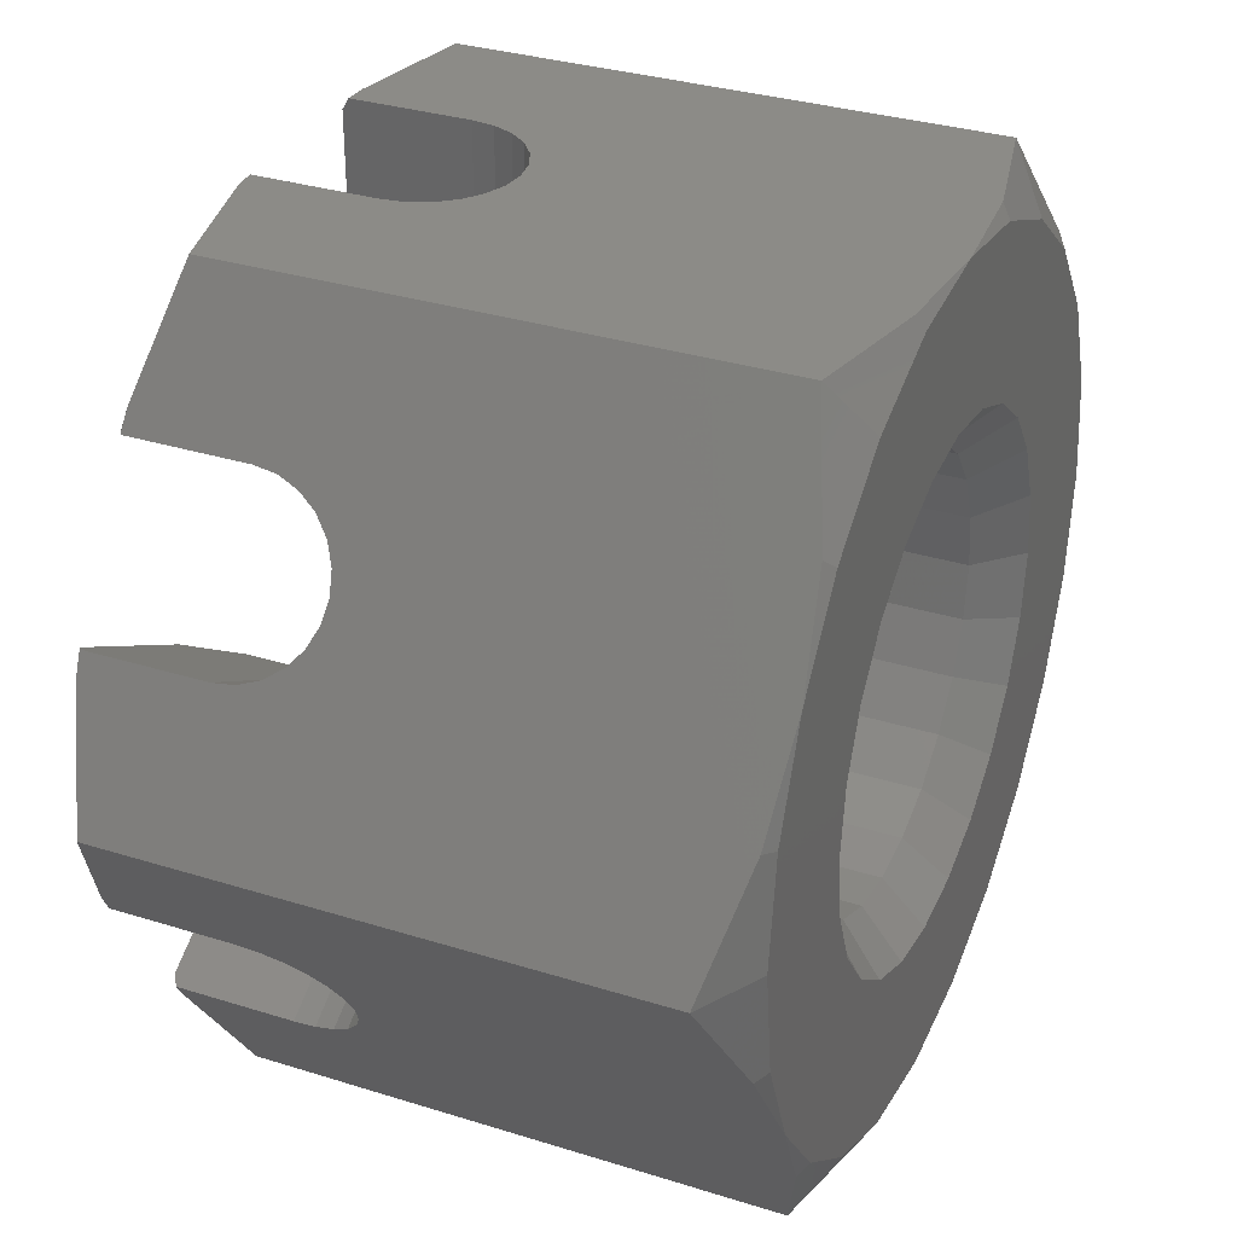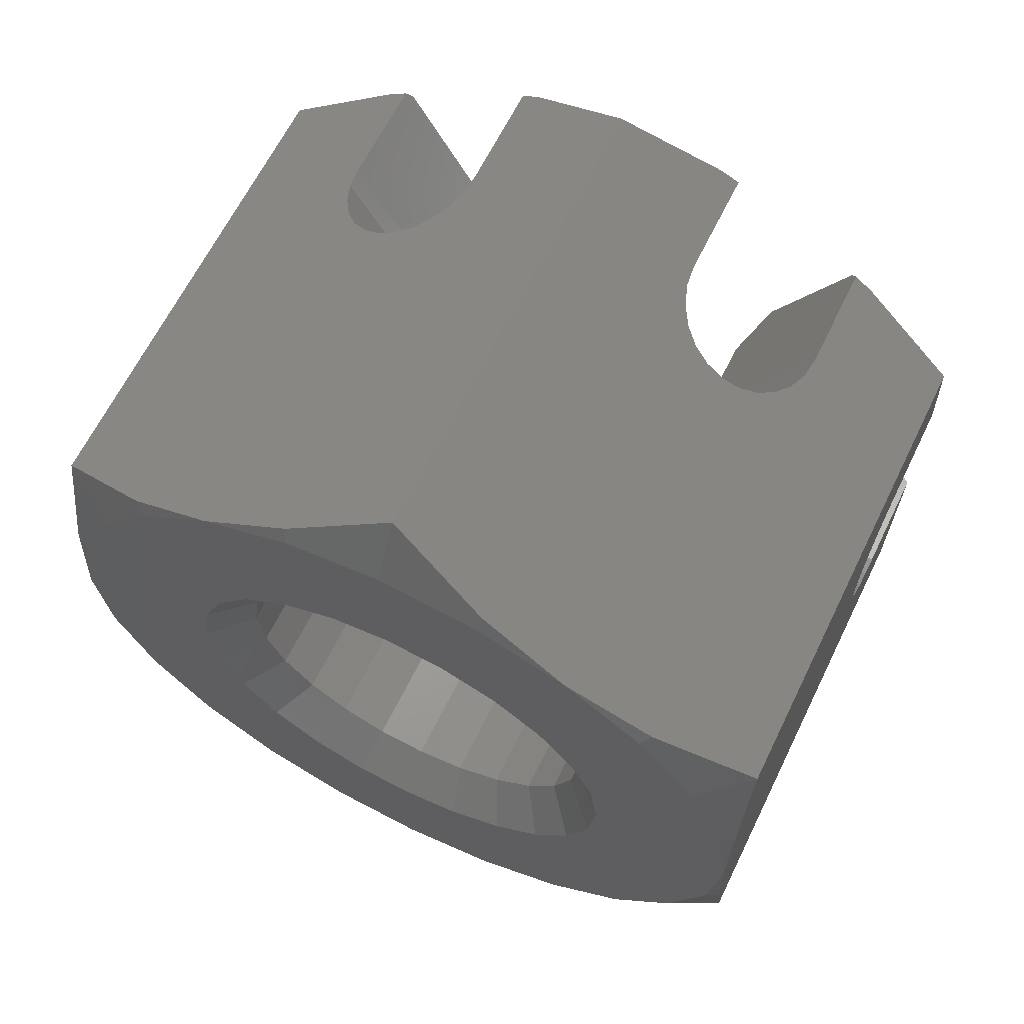
<metadata>
{"format":"stl","ext":"stl","renderer":"f3d","projection":"perspective","resolution":1024,"background":"white","views":[{"elev":32.6,"azim":23.5,"up":"+Y"},{"elev":64.6,"azim":116.1,"up":"+Z"}]}
</metadata>
<code>
# stl→obj: 354 verts, 708 faces
v 0 6.319 -1.375
v 0 6.279 -1.682
v 0 5.629 -3.25
v 0 4.596 -4.596
v 0 4.35 -4.785
v 0 3.723 -1.375
v 0 3.052 -2.537
v 0 3.464 -2
v 0 6.279 1.682
v 0 6.319 1.375
v 0 3.723 1.375
v 0 3.464 2
v 0 3.052 2.537
v 0 4.35 4.785
v 0 4.596 4.596
v 0 5.629 3.25
v 0 0 4
v 0 -0.6707 3.912
v 0 -1.969 6.16
v 0 -1.682 6.279
v 0 0 6.5
v 0 1.682 6.279
v 0 1.969 6.16
v 0 0.6707 3.912
v 0 -5.629 3.25
v 0 -4.596 4.596
v 0 -3.723 1.375
v 0 -4.35 4.785
v 0 -3.464 2
v 0 -3.052 2.537
v 0 -6.319 1.375
v 0 -6.279 1.682
v 0 -6.279 -1.682
v 0 -6.319 -1.375
v 0 -3.723 -1.375
v 0 -3.464 -2
v 0 -3.052 -2.537
v 0 -4.35 -4.785
v 0 -4.596 -4.596
v 0 -5.629 -3.25
v 0 -0 -4
v 0 0.6707 -3.912
v 0 1.969 -6.16
v 0 1.682 -6.279
v 0 -0 -6.5
v 0 -1.682 -6.279
v 0 -1.969 -6.16
v 0 -0.6707 -3.912
v 9.5 6.5 0
v 9.5 6.279 1.682
v 9.5 6.279 -1.682
v 9.5 5.629 3.25
v 9.5 5.629 -3.25
v 9.5 4.596 4.596
v 9.5 4.596 -4.596
v 9.5 4 0
v 9.5 3.864 -1.035
v 9.5 2 3.464
v 9.5 2.828 2.828
v 9.5 3.25 5.629
v 9.5 3.464 2
v 9.5 3.864 1.035
v 9.5 -1.035 3.864
v 9.5 0 4
v 9.5 0 6.5
v 9.5 1.035 3.864
v 9.5 1.682 6.279
v 9.5 -1.682 6.279
v 9.5 -3.25 5.629
v 9.5 -2.828 2.828
v 9.5 -2 3.464
v 9.5 -2.828 -2.828
v 9.5 -3.464 -2
v 9.5 -3.25 -5.629
v 9.5 -3.864 -1.035
v 9.5 -4.596 -4.596
v 9.5 -4 0
v 9.5 -4.596 4.596
v 9.5 -3.864 1.035
v 9.5 -3.464 2
v 9.5 3.464 -2
v 9.5 2.828 -2.828
v 9.5 3.25 -5.629
v 9.5 2 -3.464
v 9.5 1.035 -3.864
v 9.5 1.682 -6.279
v 9.5 -2 -3.464
v 9.5 -1.682 -6.279
v 9.5 -1.035 -3.864
v 9.5 -0 -6.5
v 9.5 -0 -4
v 9.5 -6.5 0
v 9.5 -6.279 -1.682
v 9.5 -6.279 1.682
v 9.5 -5.629 -3.25
v 9.5 -5.629 3.25
v 0.1324 1.742 -6.5
v 0.5806 -0 -7.506
v 0.1045 2.059 -6.317
v 0.1324 4.758 -4.758
v 0.1045 4.441 -4.942
v 0.5806 6.5 -3.753
v 0.1324 6.5 -1.742
v 0.1045 6.5 -1.375
v 9.368 1.742 -6.5
v 8.919 -0 -7.506
v 9.368 4.758 -4.758
v 8.919 6.5 -3.753
v 9.368 6.5 -1.742
v 8.823 3.324 0
v 3.36 3.324 -0
v 3.313 3.277 -0.3559
v 3.176 3.233 -0.6875
v 3.043 3.21 -0.8602
v 8.823 3.21 -0.8602
v 3.313 6.5 -0.3559
v 3.36 6.5 -0
v 3.176 6.5 -0.6875
v 2.957 6.5 -0.9723
v 2.957 3.164 -0.9723
v 1.985 6.5 -1.375
v 1.985 2.997 -1.375
v 2.341 3.016 -1.328
v 2.341 6.5 -1.328
v 2.672 6.5 -1.191
v 2.672 3.073 -1.191
v 0.6765 2.997 -1.375
v 0.6765 2.878 -1.662
v 8.823 2.878 -1.662
v 0.6765 2.689 -1.908
v 1.985 2.689 -1.908
v 2.341 2.658 -1.948
v 2.672 2.568 -2.066
v 2.957 2.424 -2.254
v 3.043 2.35 -2.35
v 8.823 2.35 -2.35
v 3.176 3.845 -5.285
v 3.176 2.212 -2.456
v 2.957 4.092 -5.143
v 2.341 4.4 -4.965
v 1.985 4.441 -4.942
v 2.672 4.281 -5.034
v 3.313 1.946 -2.66
v 3.36 1.662 -2.878
v 8.823 1.662 -2.878
v 3.313 3.558 -5.451
v 3.36 3.25 -5.629
v 8.823 0.8602 -3.21
v 3.313 1.33 -3.016
v 3.176 1.021 -3.144
v 3.043 0.8602 -3.21
v 1.985 2.059 -6.317
v 2.341 2.1 -6.293
v 2.672 2.219 -6.225
v 2.957 2.408 -6.115
v 3.176 2.655 -5.973
v 3.313 2.942 -5.807
v 2.341 0.358 -3.276
v 1.985 0.3077 -3.283
v 0.6765 0.3077 -3.283
v 2.672 0.5054 -3.257
v 2.957 0.7399 -3.226
v 8.823 -0 -3.324
v 0.6765 -0 -3.324
v 0.1324 6.5 1.742
v 0.1045 6.5 1.375
v 0.5806 6.5 3.753
v 0.1324 4.758 4.758
v 0.1045 4.441 4.942
v 0.1324 1.742 6.5
v 0.1045 2.059 6.317
v 0.5806 0 7.506
v 9.368 6.5 1.742
v 8.919 6.5 3.753
v 9.368 4.758 4.758
v 9.368 1.742 6.5
v 8.919 0 7.506
v 8.823 0 3.324
v 0.6765 0 3.324
v 1.985 0.3077 3.283
v 2.341 0.358 3.276
v 2.672 0.5054 3.257
v 2.957 0.7399 3.226
v 3.043 0.8602 3.21
v 8.823 0.8602 3.21
v 0.6765 0.3077 3.283
v 2.341 2.1 6.293
v 1.985 2.059 6.317
v 2.672 2.219 6.225
v 2.957 2.408 6.115
v 3.176 2.655 5.973
v 3.176 1.021 3.144
v 3.313 1.33 3.016
v 3.36 1.662 2.878
v 8.823 1.662 2.878
v 3.36 3.25 5.629
v 3.313 2.942 5.807
v 8.823 2.35 2.35
v 3.313 1.946 2.66
v 3.176 2.212 2.456
v 3.043 2.35 2.35
v 1.985 4.441 4.942
v 2.341 4.4 4.965
v 2.672 4.281 5.034
v 2.957 4.092 5.143
v 3.176 3.845 5.285
v 3.313 3.558 5.451
v 2.957 2.424 2.254
v 2.341 2.658 1.948
v 1.985 2.689 1.908
v 2.672 2.568 2.066
v 0.6765 2.689 1.908
v 0.6765 2.878 1.662
v 8.823 2.878 1.662
v 0.6765 2.997 1.375
v 1.985 2.997 1.375
v 2.341 3.016 1.328
v 2.672 3.073 1.191
v 2.957 3.164 0.9723
v 3.043 3.21 0.8602
v 8.823 3.21 0.8602
v 2.341 6.5 1.328
v 1.985 6.5 1.375
v 2.672 6.5 1.191
v 2.957 6.5 0.9723
v 3.176 6.5 0.6875
v 3.176 3.233 0.6875
v 3.313 3.277 0.3559
v 3.313 6.5 0.3559
v 0.1324 -1.742 6.5
v 0.1045 -2.059 6.317
v 0.1324 -4.758 4.758
v 0.1045 -4.441 4.942
v 0.5806 -6.5 3.753
v 0.1324 -6.5 1.742
v 0.1045 -6.5 1.375
v 9.368 -1.742 6.5
v 9.368 -4.758 4.758
v 8.919 -6.5 3.753
v 9.368 -6.5 1.742
v 8.823 -3.21 0.8602
v 8.823 -3.324 0
v 3.313 -3.277 0.3559
v 3.176 -3.233 0.6875
v 3.043 -3.21 0.8602
v 3.36 -3.324 0
v 3.313 -6.5 0.3559
v 3.36 -6.5 0
v 3.176 -6.5 0.6875
v 1.985 -6.5 1.375
v 1.985 -2.997 1.375
v 2.341 -3.016 1.328
v 2.341 -6.5 1.328
v 0.6765 -2.997 1.375
v 2.672 -3.073 1.191
v 2.672 -6.5 1.191
v 2.957 -3.164 0.9723
v 2.957 -6.5 0.9723
v 8.823 -2.878 1.662
v 0.6765 -2.878 1.662
v 8.823 -2.35 2.35
v 1.985 -2.689 1.908
v 2.341 -2.658 1.948
v 2.672 -2.568 2.066
v 2.957 -2.424 2.254
v 3.043 -2.35 2.35
v 0.6765 -2.689 1.908
v 2.341 -4.4 4.965
v 1.985 -4.441 4.942
v 2.672 -4.281 5.034
v 2.957 -4.092 5.143
v 3.176 -3.845 5.285
v 3.176 -2.212 2.456
v 3.313 -1.946 2.66
v 3.36 -1.662 2.878
v 8.823 -1.662 2.878
v 3.313 -3.558 5.451
v 3.36 -3.25 5.629
v 8.823 -0.8602 3.21
v 3.313 -1.33 3.016
v 3.176 -1.021 3.144
v 3.043 -0.8602 3.21
v 1.985 -2.059 6.317
v 2.341 -2.1 6.293
v 2.672 -2.219 6.225
v 2.957 -2.408 6.115
v 3.176 -2.655 5.973
v 3.313 -2.942 5.807
v 2.957 -0.7399 3.226
v 2.341 -0.358 3.276
v 1.985 -0.3077 3.283
v 2.672 -0.5054 3.257
v 0.6765 -0.3077 3.283
v 0.1324 -6.5 -1.742
v 0.1045 -6.5 -1.375
v 0.5806 -6.5 -3.753
v 0.1324 -4.758 -4.758
v 0.1045 -4.441 -4.942
v 0.1324 -1.742 -6.5
v 0.1045 -2.059 -6.317
v 9.368 -6.5 -1.742
v 8.919 -6.5 -3.753
v 9.368 -4.758 -4.758
v 9.368 -1.742 -6.5
v 1.985 -0.3077 -3.283
v 2.341 -0.358 -3.276
v 2.672 -0.5054 -3.257
v 2.957 -0.7399 -3.226
v 3.043 -0.8602 -3.21
v 8.823 -0.8602 -3.21
v 0.6765 -0.3077 -3.283
v 2.957 -2.408 -6.115
v 3.176 -2.655 -5.973
v 3.176 -1.021 -3.144
v 2.341 -2.1 -6.293
v 1.985 -2.059 -6.317
v 2.672 -2.219 -6.225
v 3.313 -1.33 -3.016
v 3.36 -1.662 -2.878
v 8.823 -1.662 -2.878
v 3.313 -2.942 -5.807
v 3.36 -3.25 -5.629
v 8.823 -2.35 -2.35
v 3.313 -1.946 -2.66
v 3.176 -2.212 -2.456
v 3.043 -2.35 -2.35
v 1.985 -4.441 -4.942
v 2.341 -4.4 -4.965
v 2.672 -4.281 -5.034
v 2.957 -4.092 -5.143
v 3.176 -3.845 -5.285
v 3.313 -3.558 -5.451
v 2.341 -2.658 -1.948
v 1.985 -2.689 -1.908
v 0.6765 -2.689 -1.908
v 2.672 -2.568 -2.066
v 2.957 -2.424 -2.254
v 8.823 -2.878 -1.662
v 0.6765 -2.878 -1.662
v 8.823 -3.21 -0.8602
v 1.985 -2.997 -1.375
v 2.341 -3.016 -1.328
v 2.672 -3.073 -1.191
v 2.957 -3.164 -0.9723
v 3.043 -3.21 -0.8602
v 0.6765 -2.997 -1.375
v 2.957 -6.5 -0.9723
v 3.176 -6.5 -0.6875
v 3.176 -3.233 -0.6875
v 2.341 -6.5 -1.328
v 1.985 -6.5 -1.375
v 2.672 -6.5 -1.191
v 3.313 -3.277 -0.3559
v 3.313 -6.5 -0.3559
f 1 2 3
f 1 3 4
f 1 4 5
f 1 5 6
f 5 7 8
f 5 8 6
f 9 10 11
f 9 11 12
f 9 12 13
f 9 13 14
f 9 14 15
f 9 15 16
f 17 18 19
f 17 19 20
f 17 20 21
f 17 21 22
f 17 22 23
f 17 23 24
f 25 26 27
f 27 26 28
f 27 28 29
f 29 28 30
f 27 31 32
f 27 32 25
f 33 34 35
f 33 35 36
f 33 36 37
f 33 37 38
f 33 38 39
f 33 39 40
f 41 42 43
f 41 43 44
f 41 44 45
f 41 45 46
f 41 46 47
f 41 47 48
f 49 50 51
f 51 50 52
f 51 52 53
f 53 52 54
f 53 54 55
f 55 54 56
f 55 56 57
f 58 59 60
f 60 59 61
f 60 61 54
f 54 61 62
f 54 62 56
f 63 64 65
f 65 64 66
f 65 66 67
f 67 66 58
f 67 58 60
f 68 69 70
f 68 70 71
f 68 71 63
f 68 63 65
f 72 73 74
f 74 73 75
f 74 75 76
f 76 75 77
f 76 77 78
f 78 77 79
f 78 79 69
f 69 79 80
f 69 80 70
f 81 82 83
f 81 83 55
f 81 55 57
f 84 85 86
f 84 86 83
f 84 83 82
f 87 88 89
f 89 88 90
f 89 90 91
f 91 90 86
f 91 86 85
f 72 74 88
f 72 88 87
f 92 93 94
f 94 93 95
f 94 95 96
f 96 95 76
f 96 76 78
f 45 44 97
f 45 97 98
f 99 97 44
f 99 44 43
f 5 4 100
f 5 100 101
f 100 4 3
f 100 3 102
f 102 3 2
f 102 2 103
f 104 103 2
f 104 2 1
f 105 86 90
f 105 90 106
f 105 83 86
f 107 55 83
f 108 53 55
f 108 55 107
f 109 51 53
f 109 53 108
f 109 49 51
f 110 111 112
f 110 112 113
f 110 113 114
f 110 114 115
f 56 110 115
f 56 115 57
f 116 112 111
f 116 111 117
f 118 113 112
f 118 112 116
f 119 120 114
f 119 114 113
f 119 113 118
f 121 122 123
f 121 123 124
f 125 126 120
f 125 120 119
f 1 6 127
f 1 127 122
f 1 122 121
f 1 121 104
f 126 125 124
f 126 124 123
f 126 123 115
f 115 123 122
f 115 122 128
f 128 122 127
f 120 126 115
f 120 115 114
f 115 128 129
f 57 115 129
f 57 129 81
f 6 8 128
f 6 128 127
f 129 128 130
f 129 130 131
f 129 131 132
f 129 132 133
f 129 133 134
f 129 134 135
f 129 135 136
f 81 129 136
f 81 136 82
f 130 128 8
f 130 8 7
f 137 138 135
f 137 135 134
f 137 134 139
f 140 132 131
f 140 131 141
f 133 142 139
f 133 139 134
f 7 5 101
f 7 101 141
f 7 141 131
f 7 131 130
f 142 133 132
f 142 132 140
f 136 135 138
f 136 138 143
f 136 143 144
f 136 144 145
f 82 136 145
f 82 145 84
f 143 146 147
f 143 147 144
f 146 143 138
f 146 138 137
f 148 145 144
f 148 144 149
f 148 149 150
f 148 150 151
f 84 145 148
f 84 148 85
f 83 105 107
f 107 105 106
f 107 106 108
f 108 106 147
f 108 147 146
f 106 98 152
f 106 152 153
f 106 153 154
f 106 154 155
f 106 155 156
f 106 156 157
f 106 157 147
f 97 99 152
f 97 152 98
f 108 146 137
f 108 137 139
f 108 139 142
f 108 142 140
f 108 140 141
f 108 141 102
f 141 101 100
f 141 100 102
f 157 149 144
f 157 144 147
f 156 150 149
f 156 149 157
f 158 153 152
f 158 152 159
f 43 42 160
f 43 160 159
f 43 159 152
f 43 152 99
f 153 158 161
f 153 161 154
f 162 155 154
f 162 154 161
f 155 162 151
f 155 151 150
f 155 150 156
f 163 148 151
f 163 151 162
f 163 162 161
f 163 161 158
f 163 158 159
f 163 159 160
f 163 160 164
f 85 148 163
f 85 163 91
f 164 160 42
f 164 42 41
f 165 166 10
f 165 10 9
f 165 9 16
f 165 16 167
f 167 16 15
f 167 15 168
f 15 14 169
f 15 169 168
f 23 22 170
f 23 170 171
f 170 22 21
f 170 21 172
f 173 50 49
f 174 52 50
f 174 50 173
f 175 54 52
f 175 52 174
f 175 60 54
f 176 67 60
f 177 65 67
f 177 67 176
f 178 179 180
f 178 180 181
f 178 181 182
f 178 182 183
f 178 183 184
f 178 184 185
f 180 179 186
f 64 178 185
f 64 185 66
f 186 179 17
f 186 17 24
f 187 181 180
f 187 180 188
f 188 180 186
f 188 186 24
f 188 24 23
f 188 23 171
f 181 187 189
f 181 189 182
f 190 183 182
f 190 182 189
f 190 191 192
f 190 192 184
f 190 184 183
f 185 184 192
f 185 192 193
f 185 193 194
f 185 194 195
f 66 185 195
f 66 195 58
f 196 194 193
f 196 193 197
f 197 193 192
f 197 192 191
f 198 195 194
f 198 194 199
f 198 199 200
f 198 200 201
f 58 195 198
f 58 198 59
f 60 175 176
f 176 175 174
f 176 174 177
f 177 174 196
f 177 196 197
f 174 167 202
f 174 202 203
f 174 203 204
f 174 204 205
f 174 205 206
f 174 206 207
f 174 207 196
f 168 169 202
f 168 202 167
f 177 197 191
f 177 191 190
f 177 190 189
f 177 189 187
f 177 187 188
f 177 188 172
f 188 171 170
f 188 170 172
f 196 207 199
f 196 199 194
f 207 206 200
f 207 200 199
f 205 208 201
f 205 201 200
f 205 200 206
f 209 203 202
f 209 202 210
f 208 205 204
f 208 204 211
f 210 202 169
f 210 169 14
f 210 14 13
f 210 13 212
f 203 209 211
f 203 211 204
f 211 209 198
f 198 209 210
f 198 210 213
f 213 210 212
f 208 211 198
f 208 198 201
f 198 213 214
f 59 198 214
f 59 214 61
f 213 212 13
f 213 13 12
f 214 213 215
f 214 215 216
f 214 216 217
f 214 217 218
f 214 218 219
f 214 219 220
f 214 220 221
f 61 214 221
f 61 221 62
f 215 213 12
f 215 12 11
f 222 217 216
f 222 216 223
f 223 216 215
f 223 215 11
f 223 11 10
f 223 10 166
f 224 218 217
f 224 217 222
f 225 219 218
f 225 218 224
f 225 226 227
f 225 227 220
f 225 220 219
f 221 220 227
f 221 227 228
f 221 228 111
f 221 111 110
f 221 110 56
f 221 56 62
f 173 49 229
f 173 229 226
f 173 226 225
f 173 225 224
f 173 224 222
f 173 222 223
f 173 223 165
f 173 165 167
f 173 167 174
f 49 109 124
f 49 124 125
f 49 125 119
f 49 119 118
f 49 118 116
f 49 116 117
f 49 117 229
f 109 108 103
f 109 103 104
f 109 104 121
f 109 121 124
f 165 223 166
f 103 108 102
f 111 228 229
f 111 229 117
f 227 226 229
f 227 229 228
f 21 20 230
f 21 230 172
f 231 230 20
f 231 20 19
f 28 26 232
f 28 232 233
f 232 26 25
f 232 25 234
f 234 25 32
f 234 32 235
f 236 235 32
f 236 32 31
f 237 68 65
f 237 65 177
f 237 69 68
f 238 78 69
f 239 96 78
f 239 78 238
f 240 94 96
f 240 96 239
f 240 92 94
f 241 242 243
f 241 243 244
f 241 244 245
f 243 242 246
f 77 242 241
f 77 241 79
f 247 243 246
f 247 246 248
f 249 244 243
f 249 243 247
f 250 251 252
f 250 252 253
f 251 250 236
f 251 236 31
f 251 31 27
f 251 27 254
f 255 256 253
f 255 253 252
f 256 255 257
f 256 257 258
f 258 257 245
f 258 245 244
f 258 244 249
f 259 241 257
f 259 257 255
f 259 255 252
f 259 252 251
f 259 251 260
f 260 251 254
f 257 241 245
f 79 241 259
f 79 259 80
f 27 29 260
f 27 260 254
f 261 259 262
f 261 262 263
f 261 263 264
f 261 264 265
f 261 265 266
f 259 260 267
f 259 267 262
f 267 260 29
f 267 29 30
f 259 261 70
f 259 70 80
f 268 263 262
f 268 262 269
f 269 262 267
f 269 267 30
f 269 30 28
f 269 28 233
f 270 264 263
f 270 263 268
f 264 270 271
f 264 271 265
f 272 273 266
f 272 266 265
f 272 265 271
f 261 266 273
f 261 273 274
f 261 274 275
f 261 275 276
f 70 261 276
f 70 276 71
f 274 277 278
f 274 278 275
f 272 277 274
f 272 274 273
f 279 276 275
f 279 275 280
f 279 280 281
f 279 281 282
f 71 276 279
f 71 279 63
f 69 237 238
f 238 237 177
f 238 177 239
f 239 177 278
f 239 278 277
f 177 172 283
f 177 283 284
f 177 284 285
f 177 285 286
f 177 286 287
f 177 287 288
f 177 288 278
f 230 231 283
f 230 283 172
f 239 277 272
f 239 272 271
f 239 271 270
f 239 270 268
f 239 268 269
f 239 269 234
f 269 233 232
f 269 232 234
f 275 278 288
f 275 288 280
f 280 288 287
f 280 287 281
f 286 289 282
f 286 282 281
f 286 281 287
f 290 284 283
f 290 283 291
f 289 286 285
f 289 285 292
f 291 283 231
f 291 231 19
f 291 19 18
f 291 18 293
f 284 290 292
f 284 292 285
f 178 279 282
f 178 282 289
f 178 289 292
f 178 292 290
f 178 290 291
f 178 291 293
f 178 293 179
f 63 279 178
f 63 178 64
f 179 293 18
f 179 18 17
f 294 295 34
f 294 34 33
f 294 33 40
f 294 40 296
f 296 40 39
f 296 39 297
f 39 38 298
f 39 298 297
f 47 46 299
f 47 299 300
f 299 46 45
f 299 45 98
f 301 93 92
f 302 95 93
f 302 93 301
f 303 76 95
f 303 95 302
f 303 74 76
f 304 88 74
f 106 90 88
f 106 88 304
f 163 164 305
f 163 305 306
f 163 306 307
f 163 307 308
f 163 308 309
f 163 309 310
f 305 164 311
f 91 163 310
f 91 310 89
f 311 164 41
f 311 41 48
f 312 313 314
f 312 314 309
f 312 309 308
f 315 306 305
f 315 305 316
f 312 308 307
f 312 307 317
f 48 47 300
f 48 300 316
f 48 316 305
f 48 305 311
f 306 315 317
f 306 317 307
f 310 309 314
f 310 314 318
f 310 318 319
f 310 319 320
f 87 89 310
f 87 310 320
f 319 318 321
f 319 321 322
f 321 318 314
f 321 314 313
f 323 320 319
f 323 319 324
f 323 324 325
f 323 325 326
f 87 320 323
f 87 323 72
f 74 303 304
f 304 303 302
f 304 302 106
f 106 302 322
f 106 322 321
f 302 296 327
f 302 327 328
f 302 328 329
f 302 329 330
f 302 330 331
f 302 331 332
f 302 332 322
f 297 298 327
f 297 327 296
f 106 321 313
f 106 313 312
f 106 312 317
f 106 317 315
f 106 315 316
f 106 316 98
f 316 300 299
f 316 299 98
f 319 322 332
f 319 332 324
f 331 325 324
f 331 324 332
f 333 328 327
f 333 327 334
f 38 37 335
f 38 335 334
f 38 334 327
f 38 327 298
f 328 333 336
f 328 336 329
f 337 330 329
f 337 329 336
f 330 337 326
f 330 326 325
f 330 325 331
f 338 323 337
f 338 337 336
f 338 336 333
f 338 333 334
f 338 334 339
f 339 334 335
f 337 323 326
f 72 323 338
f 72 338 73
f 339 335 37
f 339 37 36
f 340 338 341
f 340 341 342
f 340 342 343
f 340 343 344
f 340 344 345
f 338 339 346
f 338 346 341
f 73 338 340
f 73 340 75
f 346 339 36
f 346 36 35
f 347 348 349
f 347 349 345
f 347 345 344
f 350 342 341
f 350 341 351
f 347 344 343
f 347 343 352
f 35 34 295
f 35 295 351
f 35 351 341
f 35 341 346
f 352 343 342
f 352 342 350
f 340 345 349
f 340 349 353
f 340 353 246
f 340 246 242
f 75 340 242
f 75 242 77
f 294 296 301
f 294 301 92
f 294 92 350
f 294 350 351
f 294 351 295
f 235 236 240
f 235 240 239
f 235 239 234
f 240 236 250
f 240 250 253
f 240 253 256
f 240 256 258
f 240 258 249
f 240 249 247
f 240 247 248
f 240 248 92
f 92 248 354
f 92 354 348
f 92 348 347
f 92 347 352
f 92 352 350
f 301 296 302
f 248 246 353
f 248 353 354
f 354 353 349
f 354 349 348

</code>
